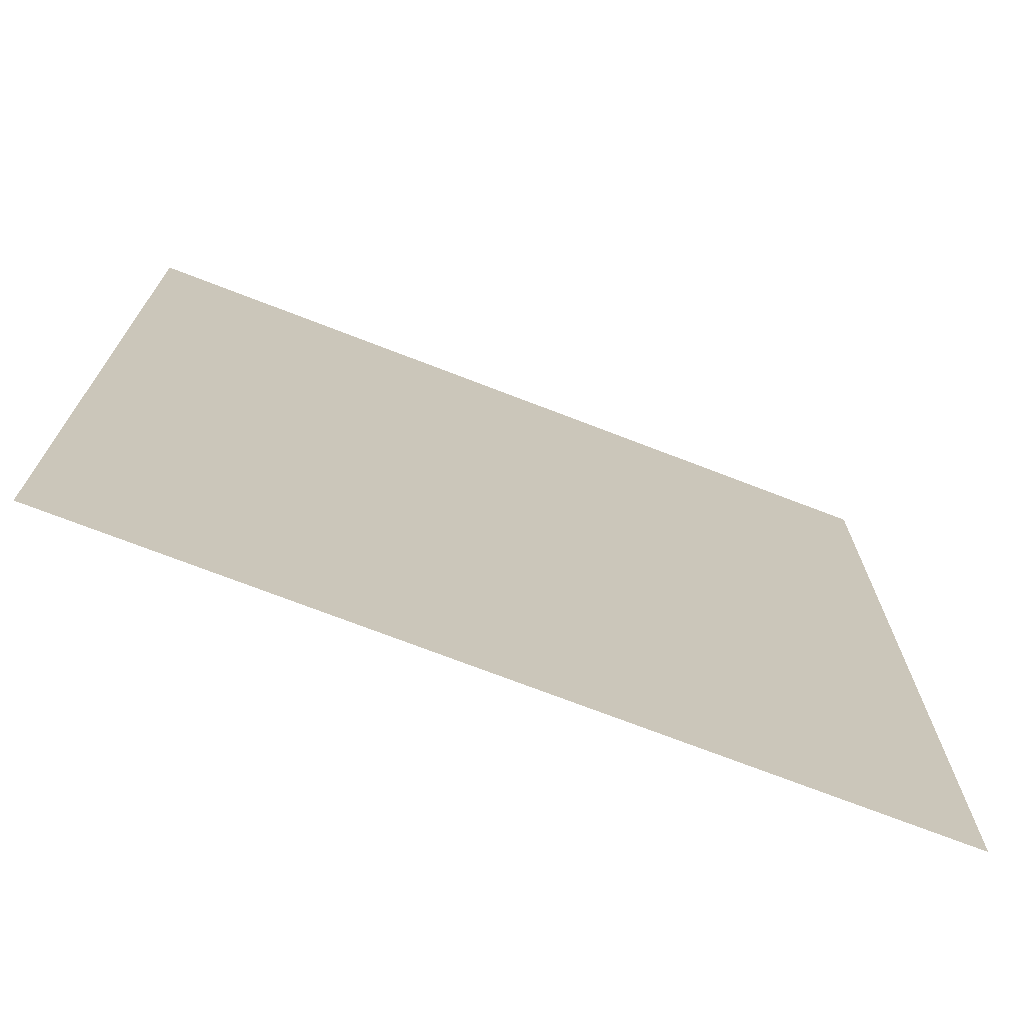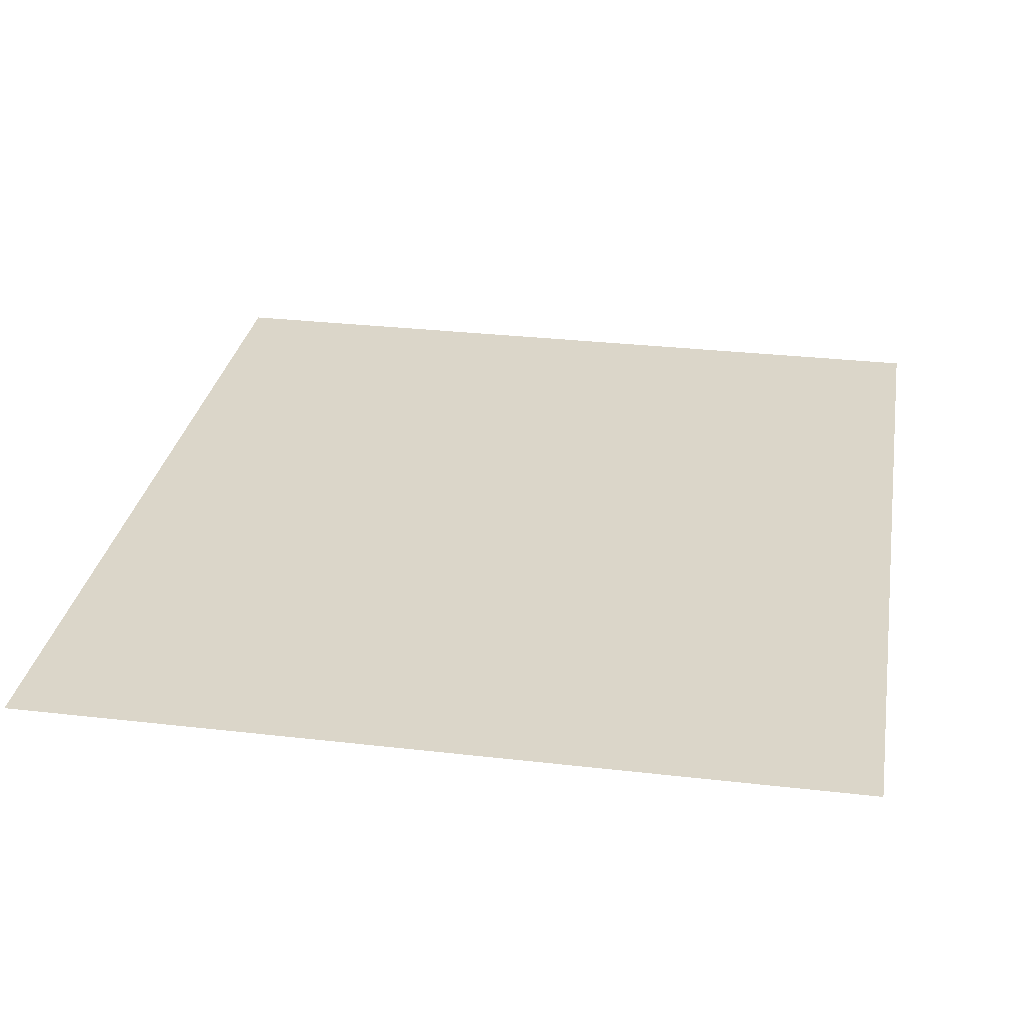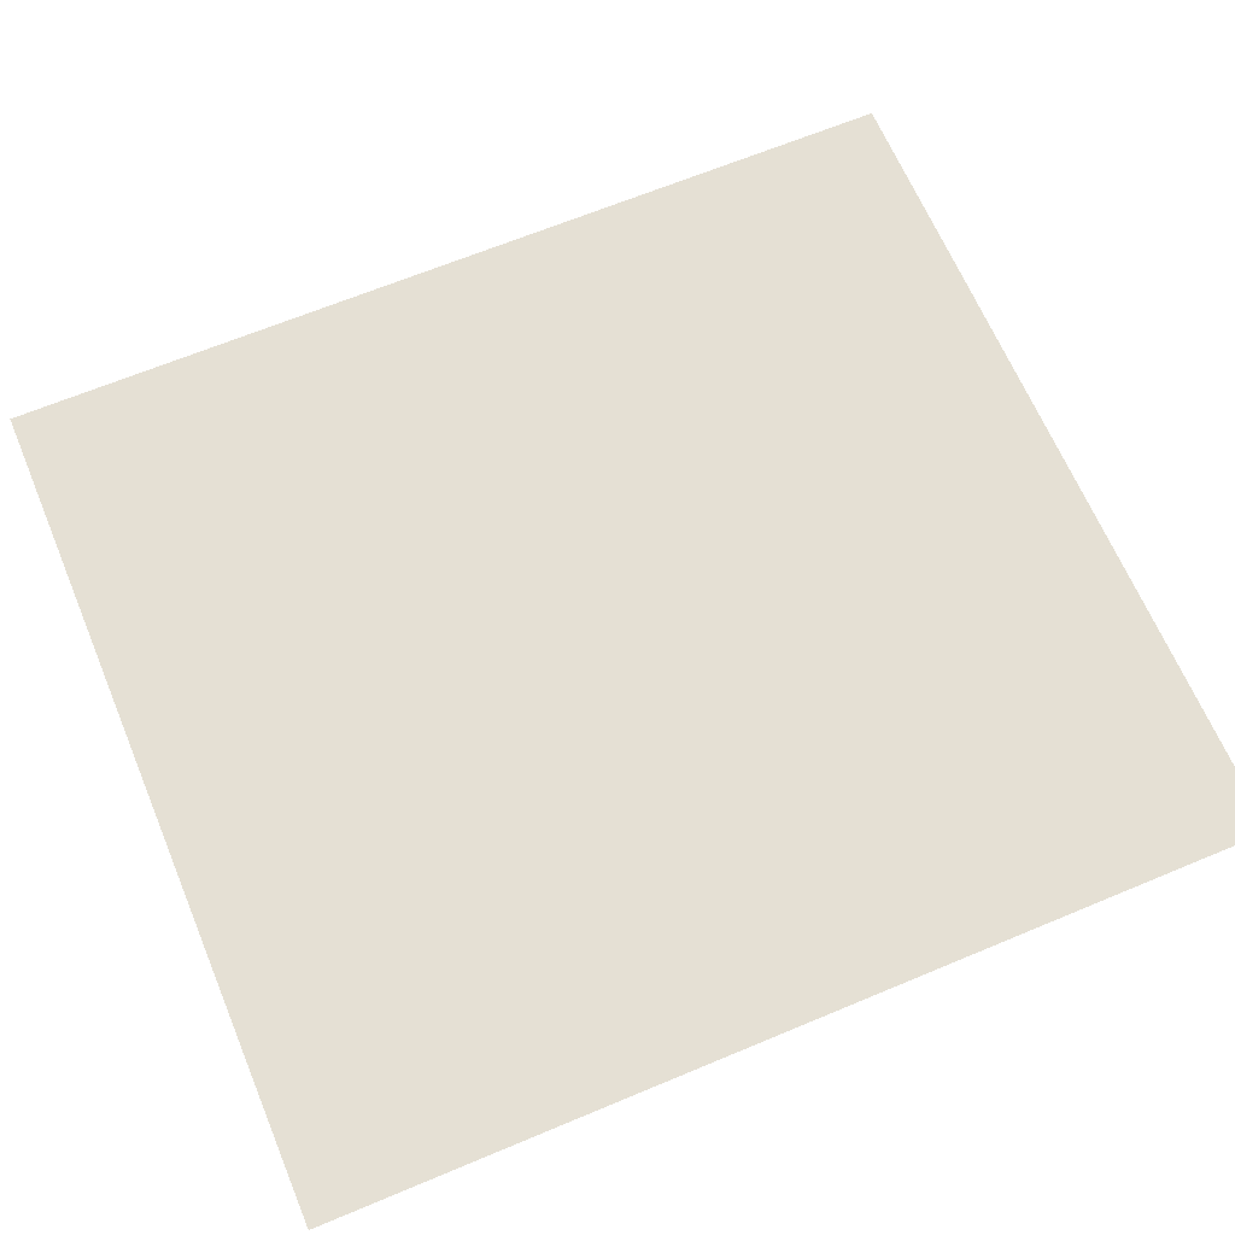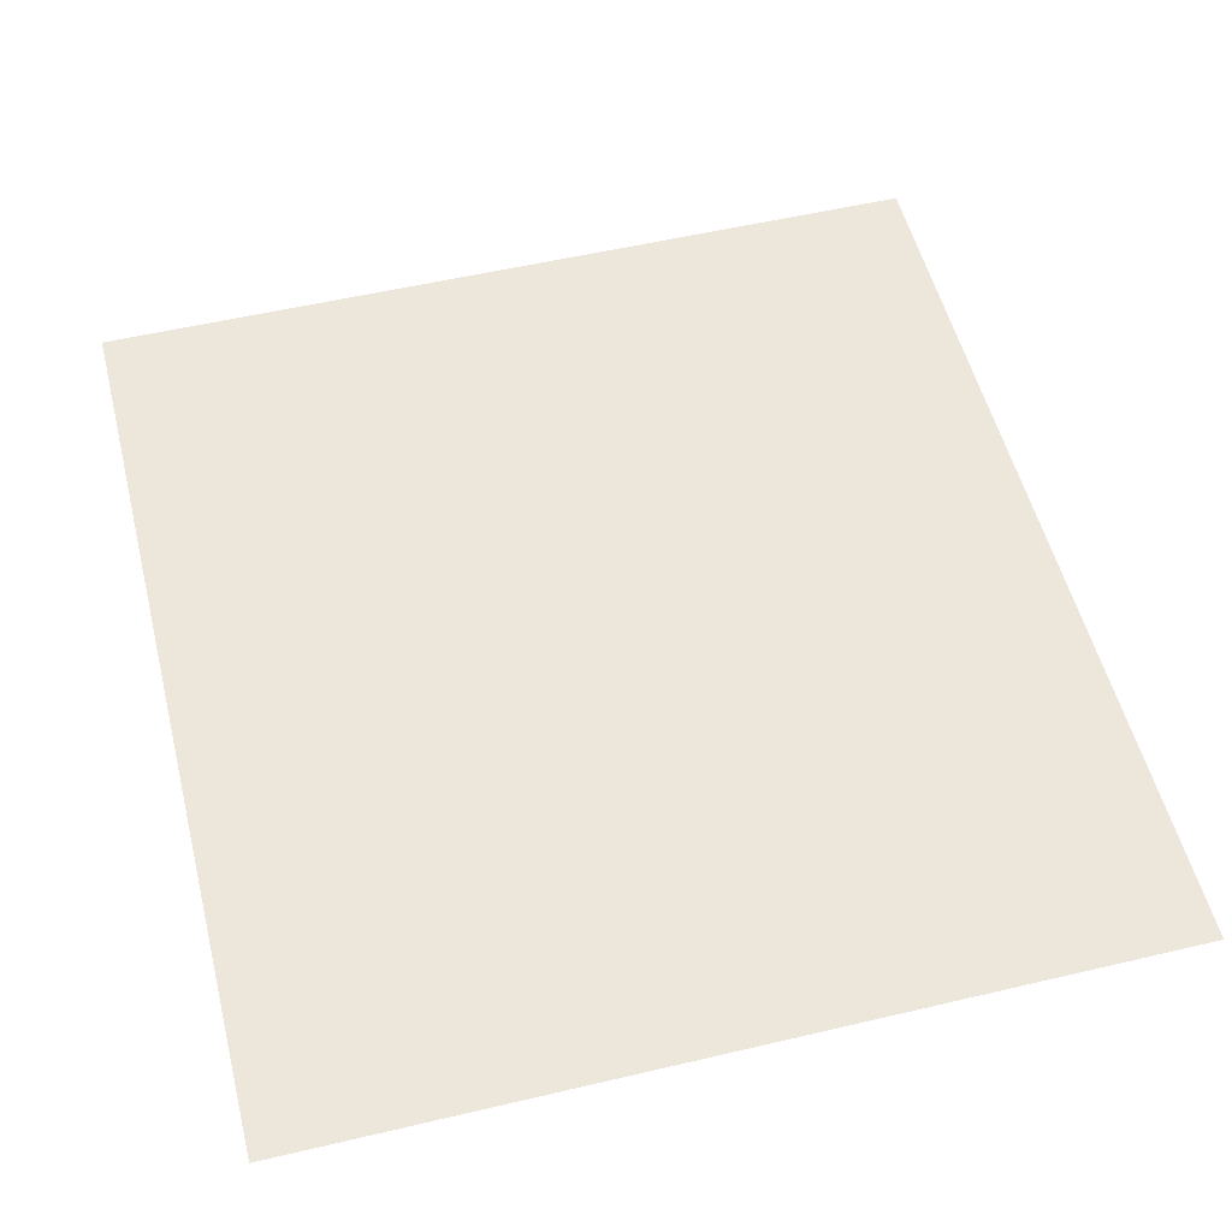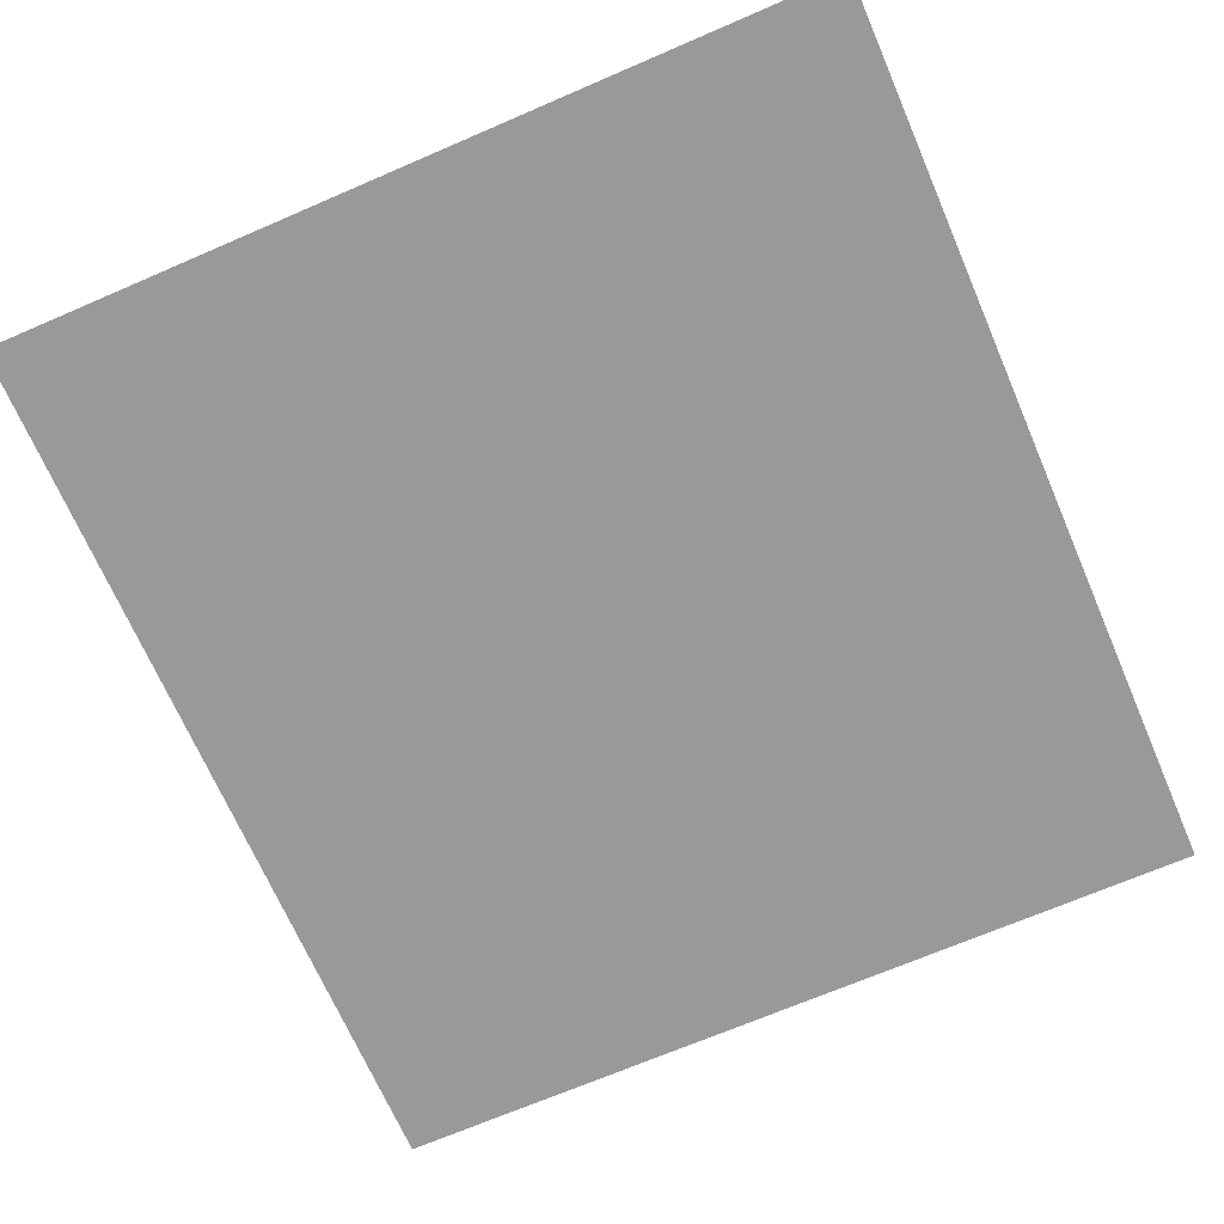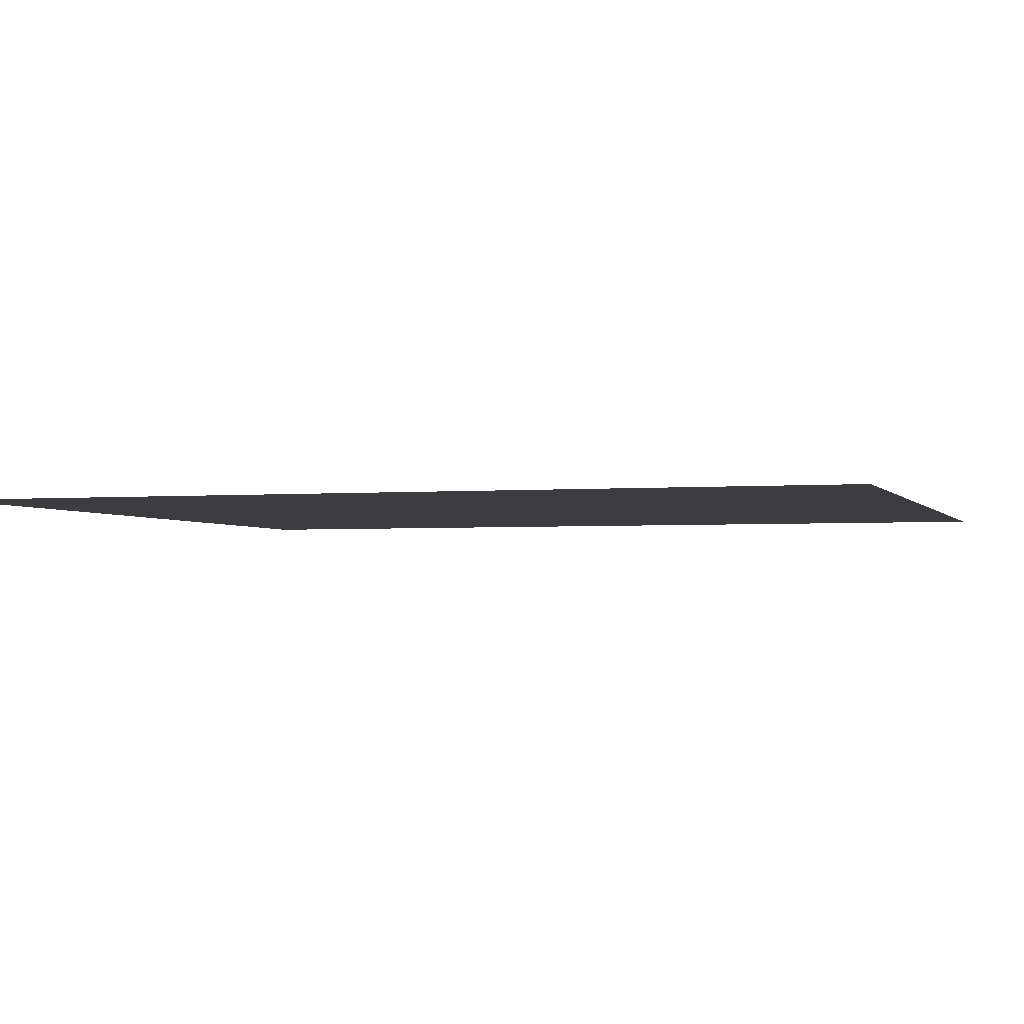
<metadata>
{"format":"obj","ext":"obj","renderer":"f3d","projection":"perspective","resolution":1024,"background":"white","views":[{"elev":-72.8,"azim":-21.1,"up":"+Z"},{"elev":29.8,"azim":-170.4,"up":"+Y"},{"elev":65.6,"azim":67.2,"up":"+Y"},{"elev":53.9,"azim":165.9,"up":"+Y"},{"elev":-69.0,"azim":23.4,"up":"+Y"},{"elev":-2.6,"azim":107.3,"up":"+Y"}]}
</metadata>
<code>
o #ID1369
v 0.01544 0.01125 0.06443
v 0.01435 0.01125 0.06562
v 0.01435 0.01125 0.06443
v 0.01544 0.01125 0.06562
v 0.01544 0.01125 0.06562
v 0.01544 0.01125 0.06443
v 0.01435 0.01125 0.06562
v 0.01435 0.01125 0.06443
f 1 2 3
f 2 1 4
f 5 6 7
f 8 7 6

</code>
